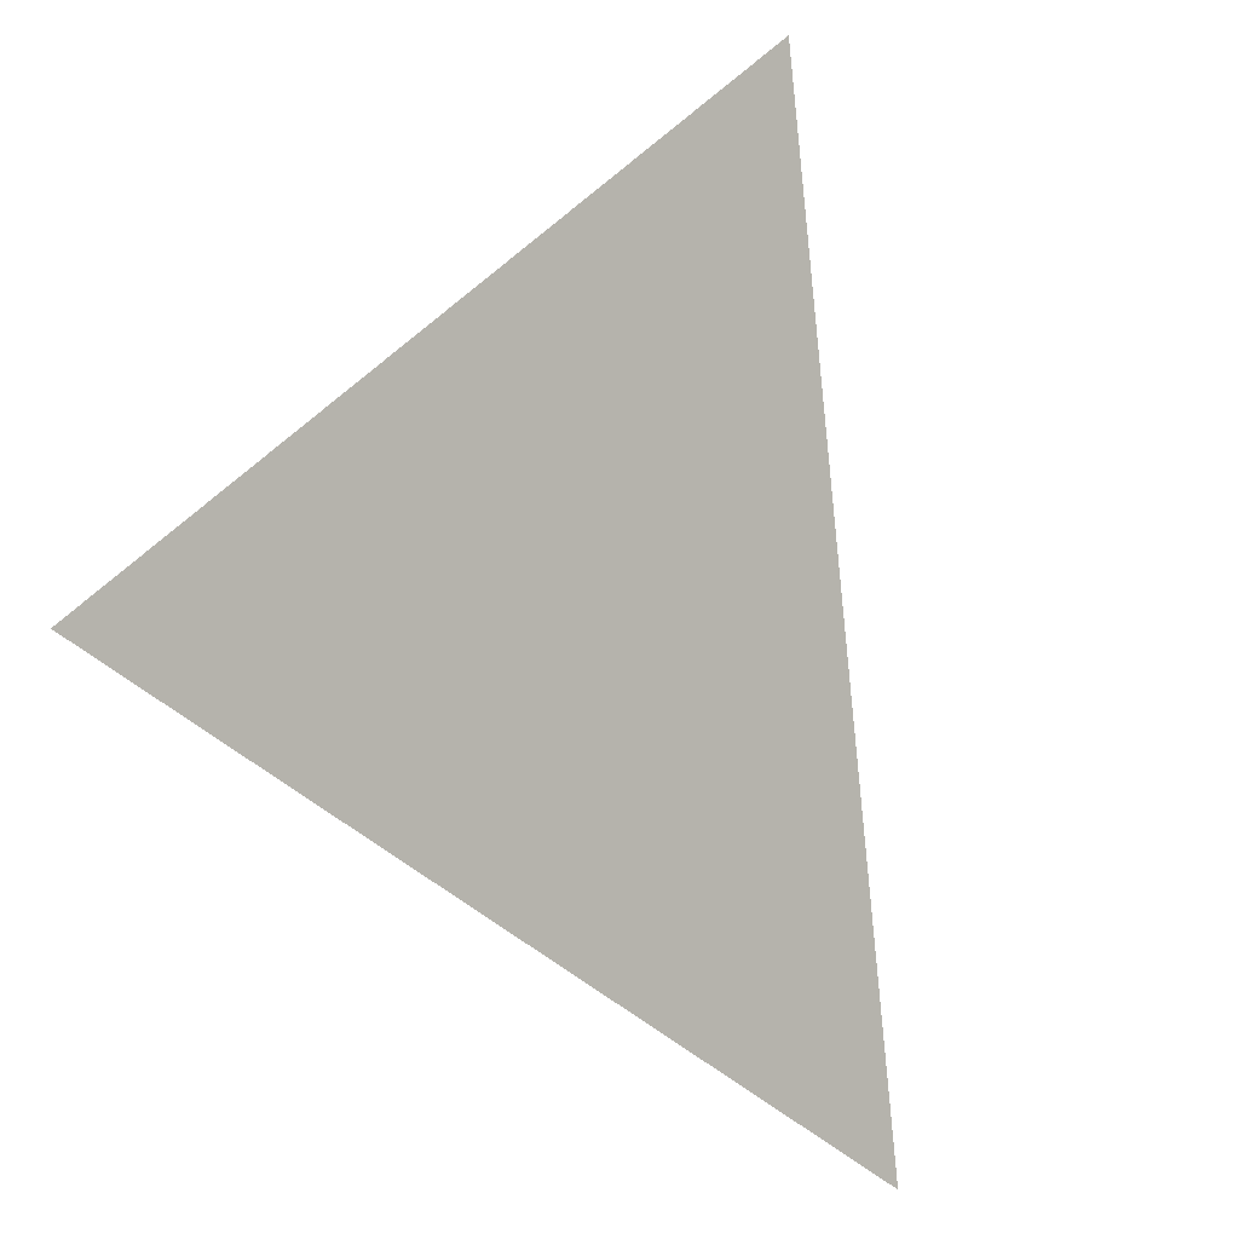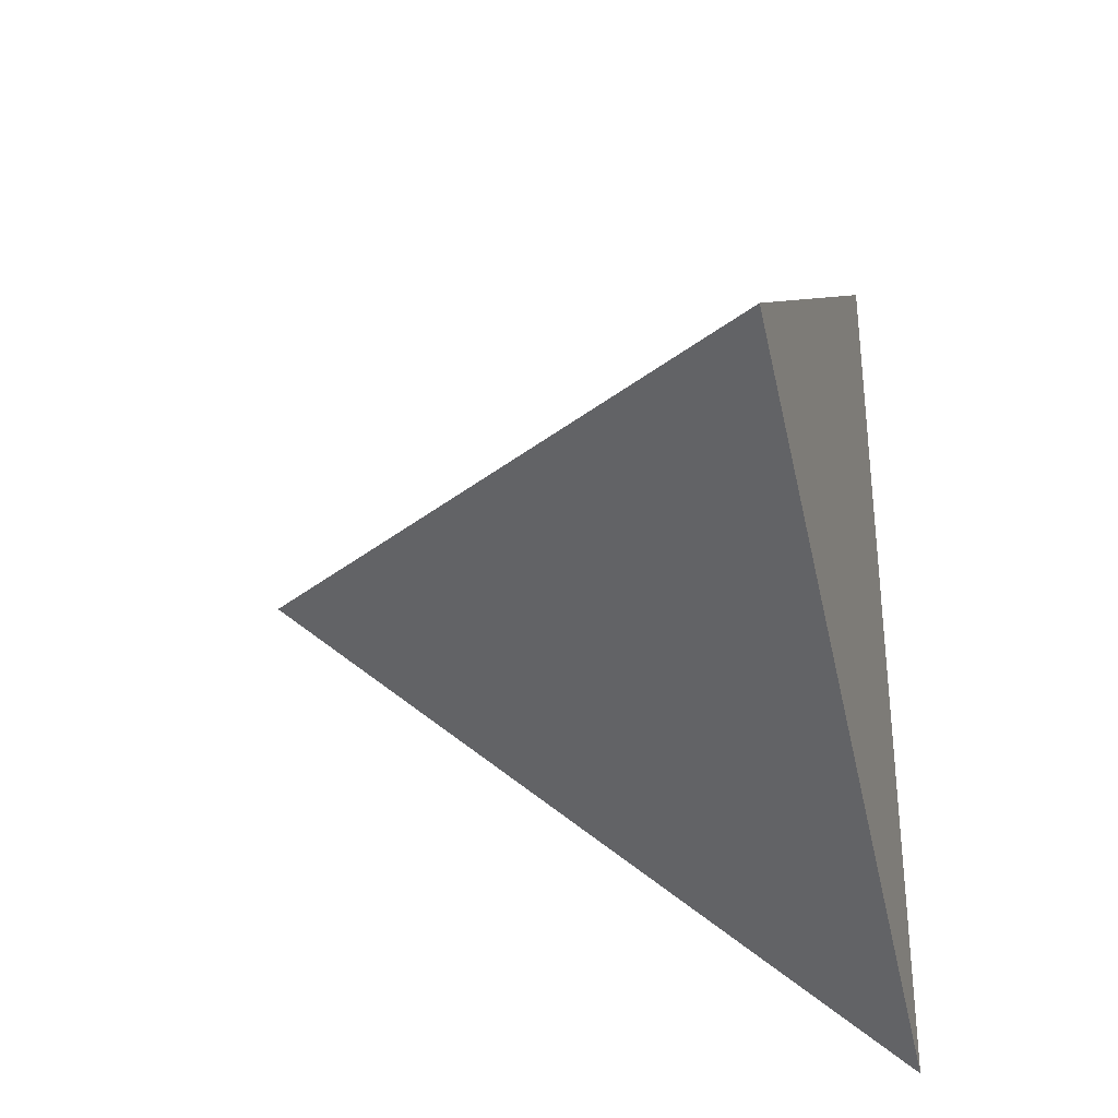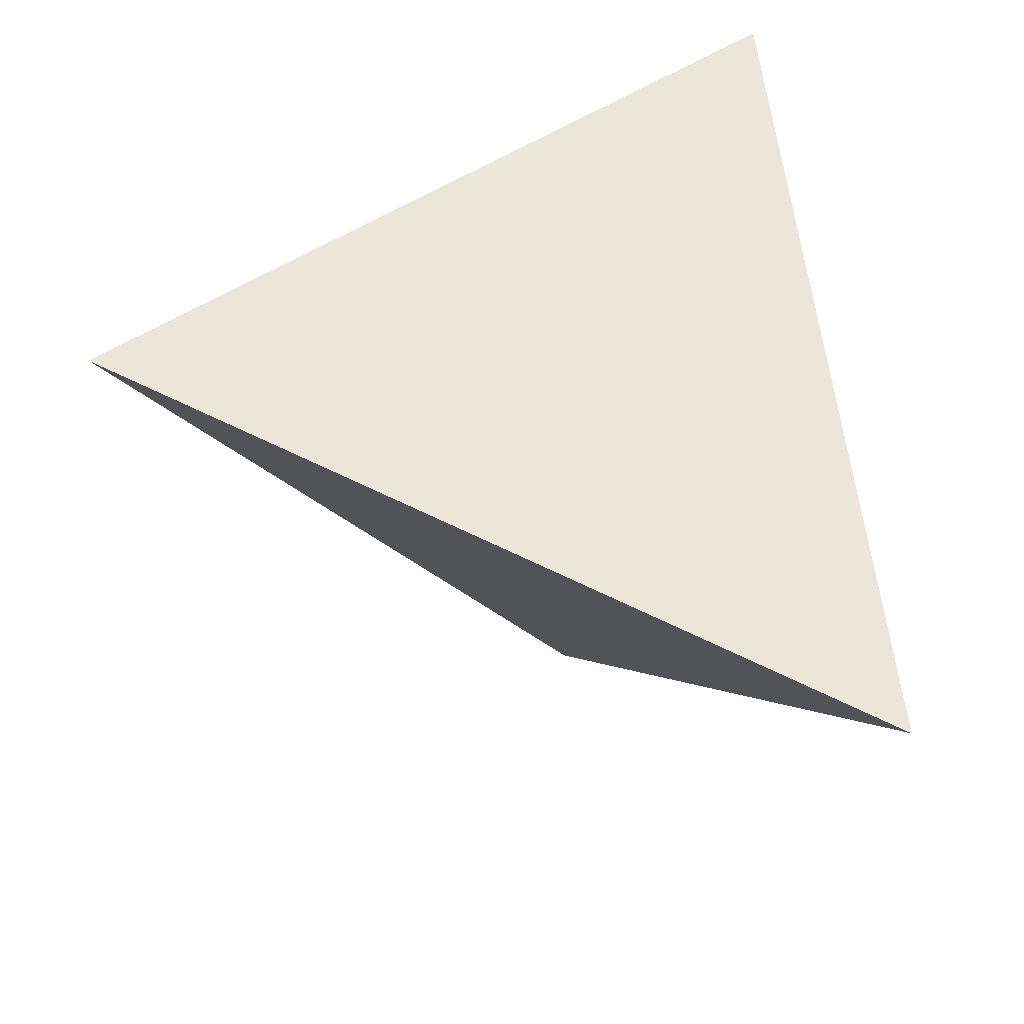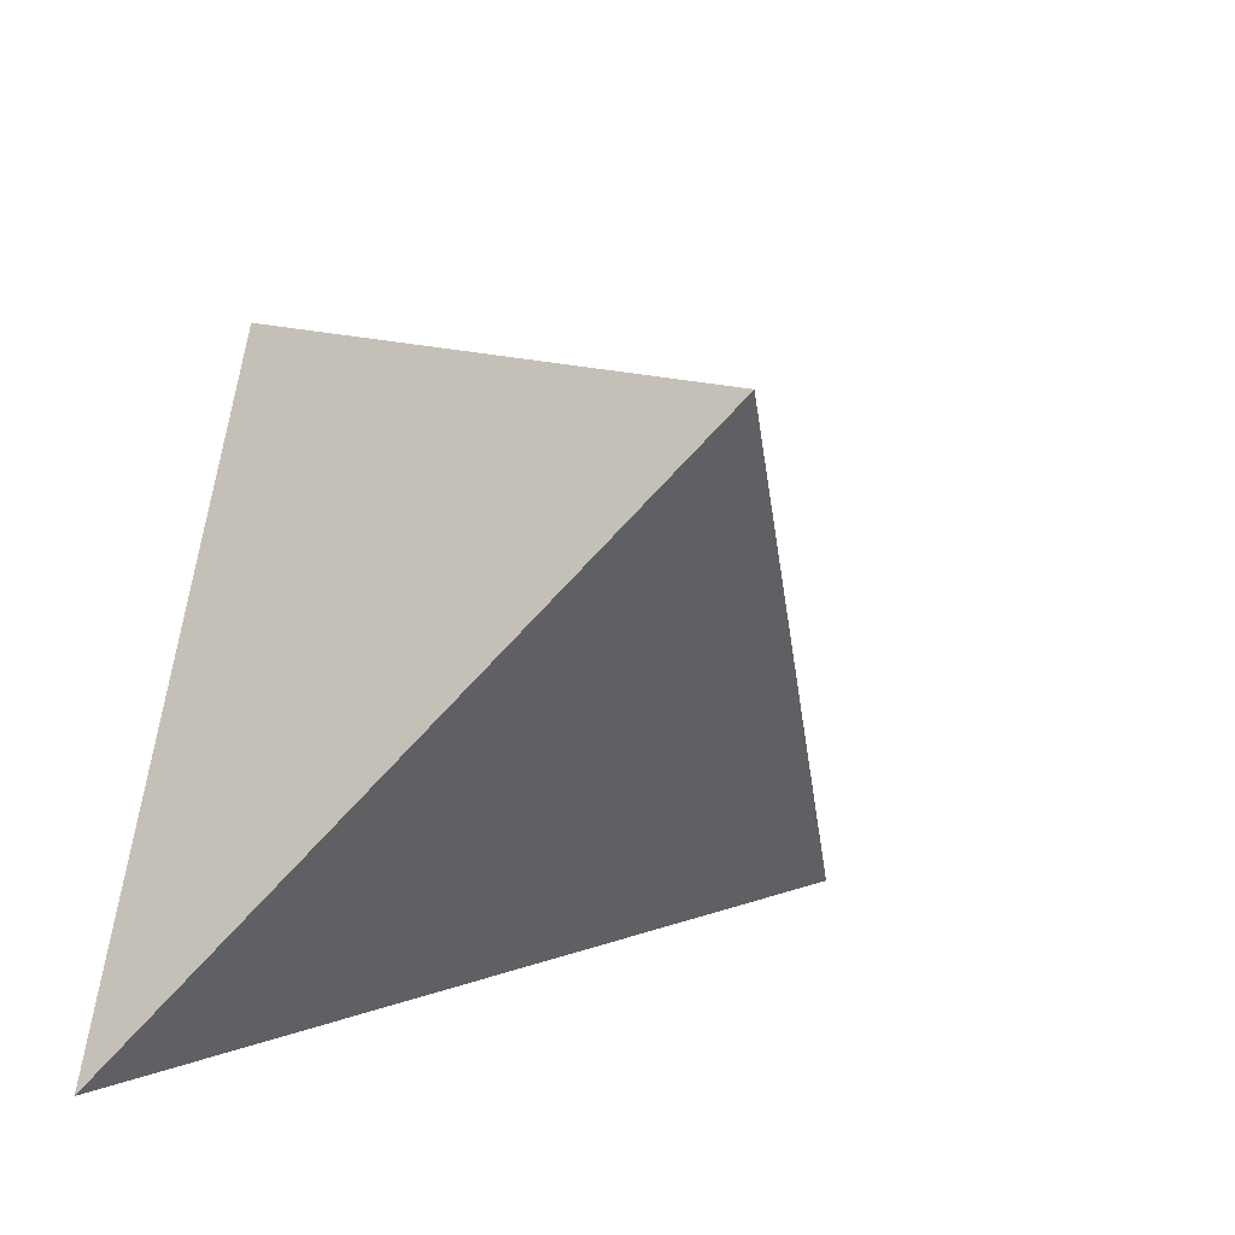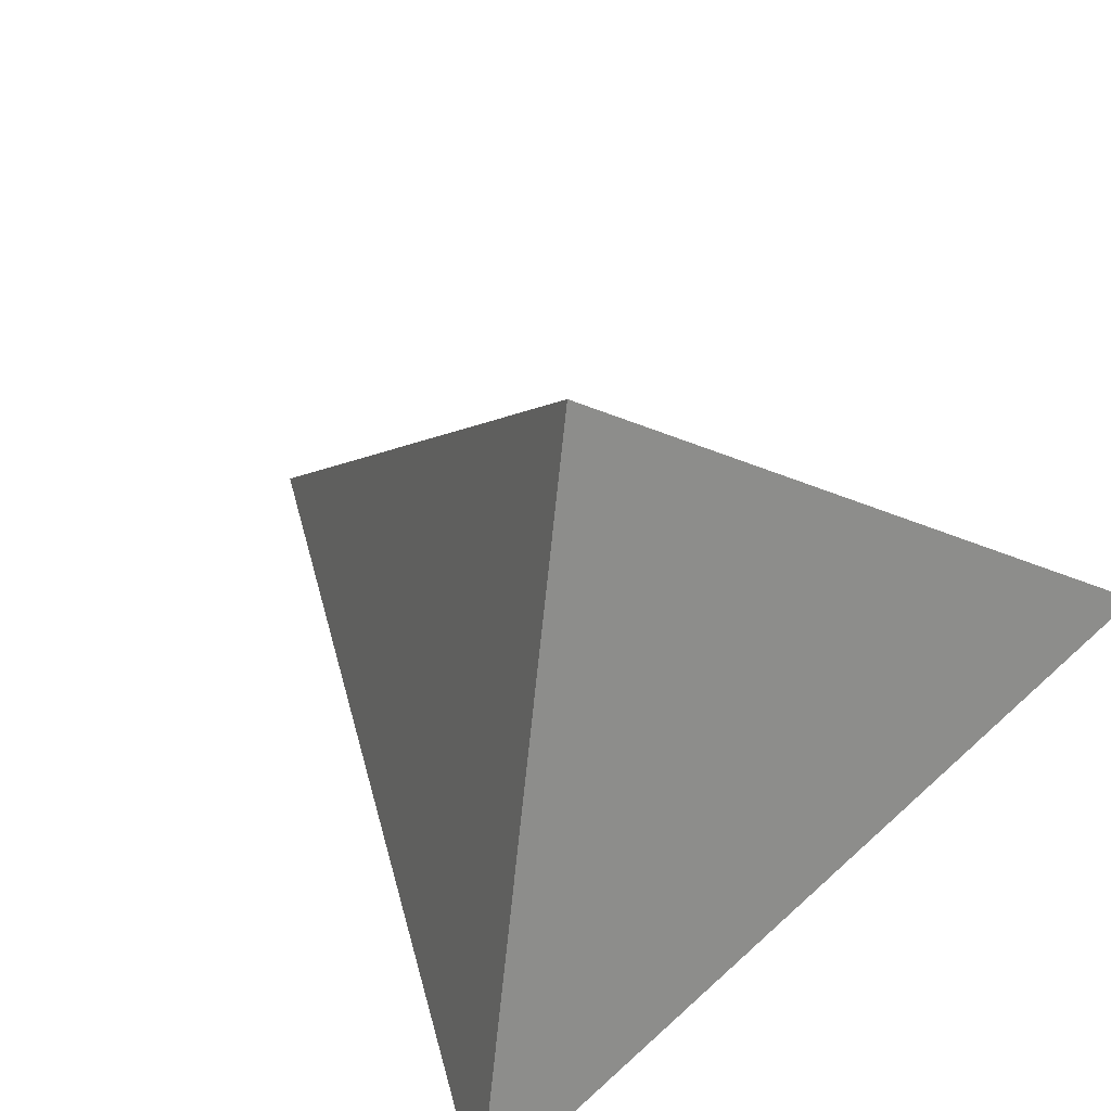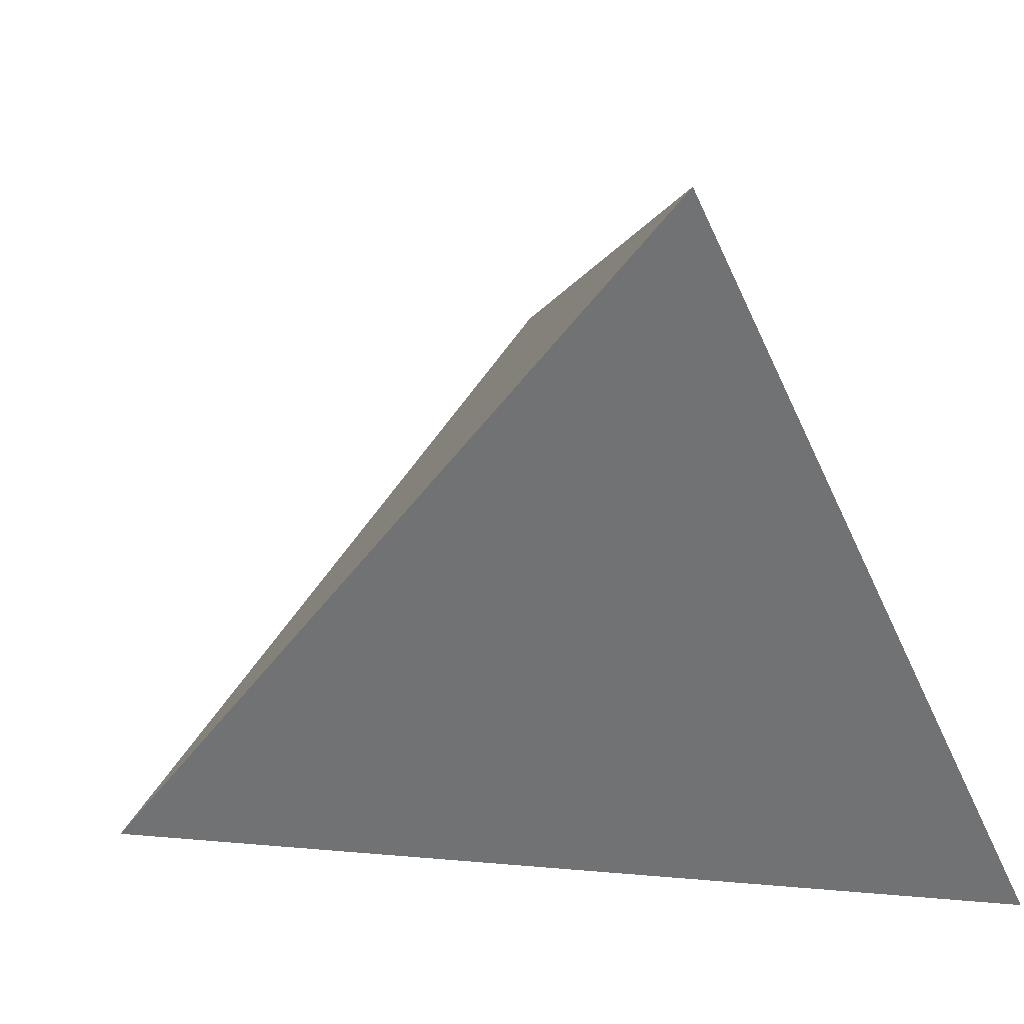
<metadata>
{"format":"obj","ext":"obj","renderer":"f3d","projection":"perspective","resolution":1024,"background":"white","views":[{"elev":-1.8,"azim":30.0,"up":"+Z"},{"elev":-28.1,"azim":-69.4,"up":"+Z"},{"elev":-35.2,"azim":6.8,"up":"+Z"},{"elev":-35.3,"azim":155.4,"up":"+Z"},{"elev":62.3,"azim":41.3,"up":"+Y"},{"elev":-53.1,"azim":18.1,"up":"+Y"}]}
</metadata>
<code>
g default
v 6.328 18.42 -7.331
v -6.382 17.13 -0.1812
v 4.88 18.33 7.321
v 0.3812 27.82 0.2186
g d4
f 1 2 4
f 2 3 4
f 3 1 4
f 2 1 3

</code>
